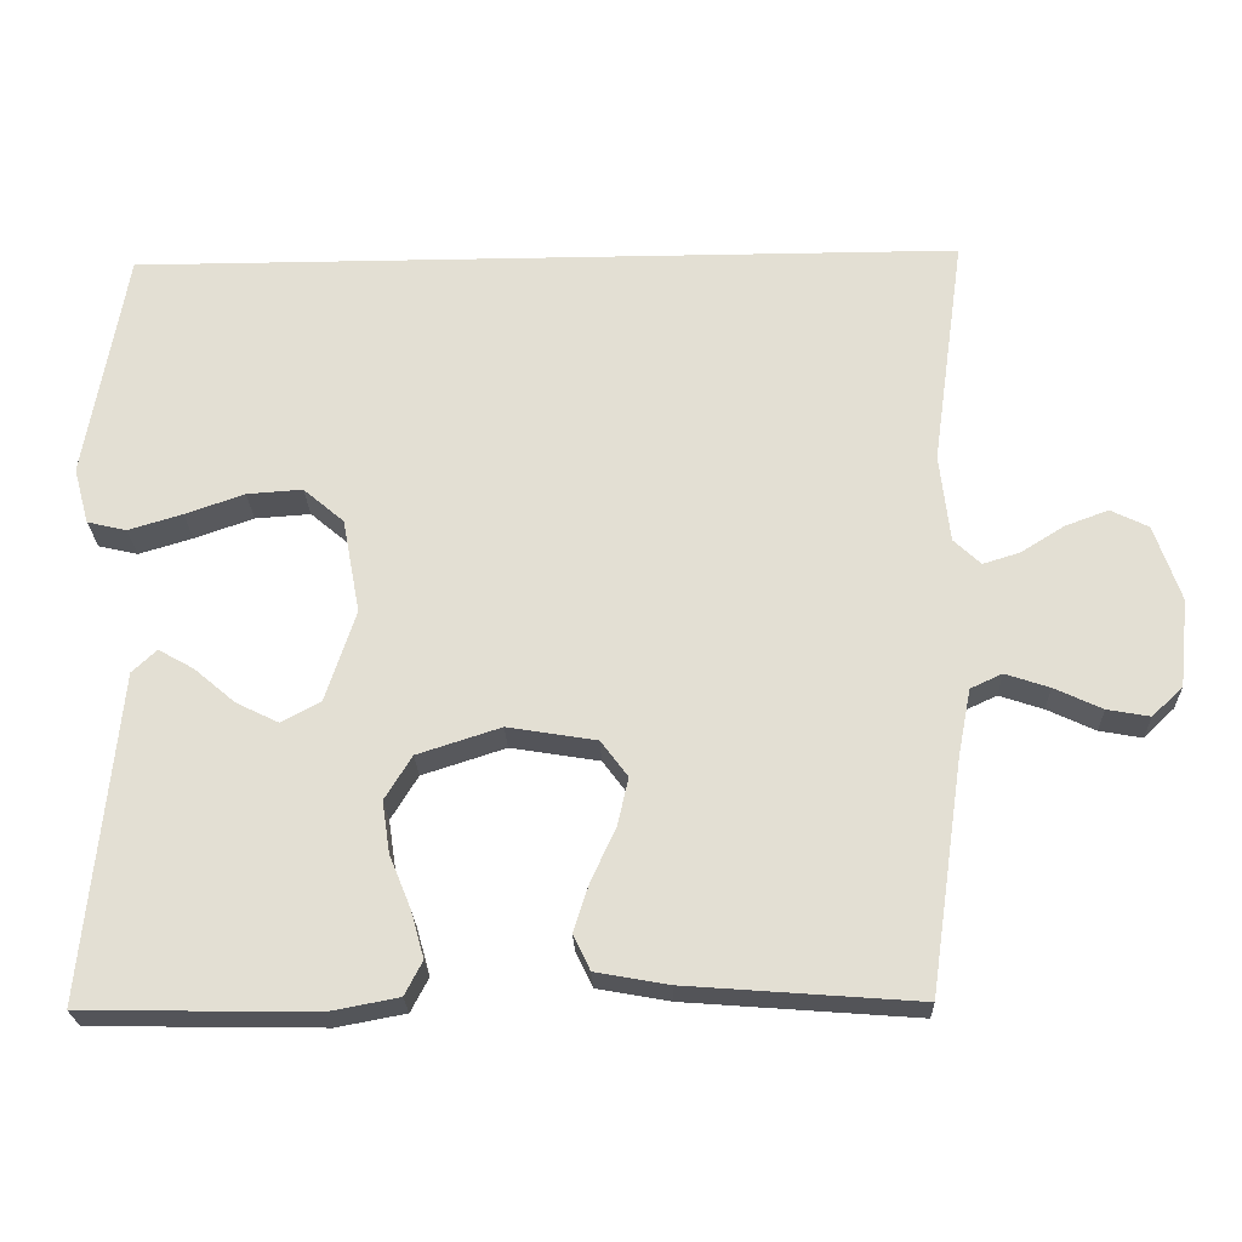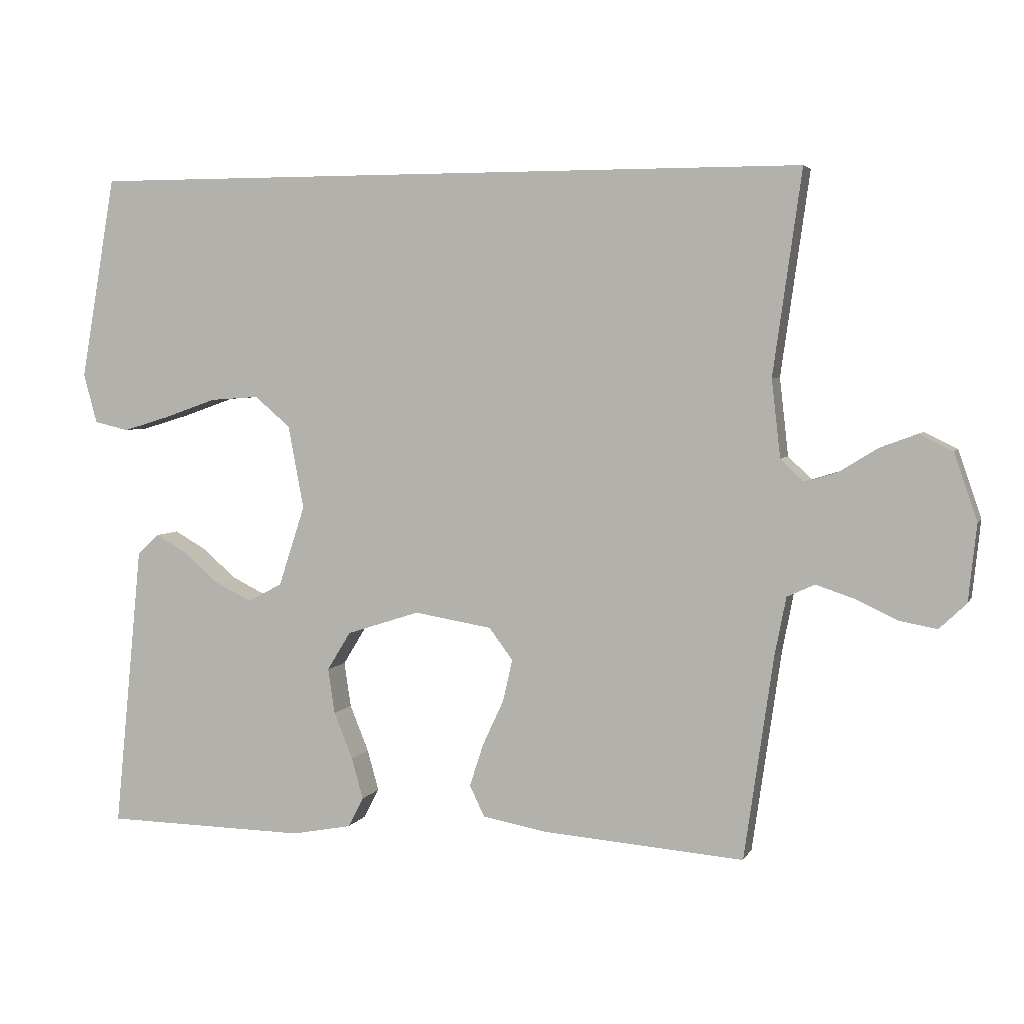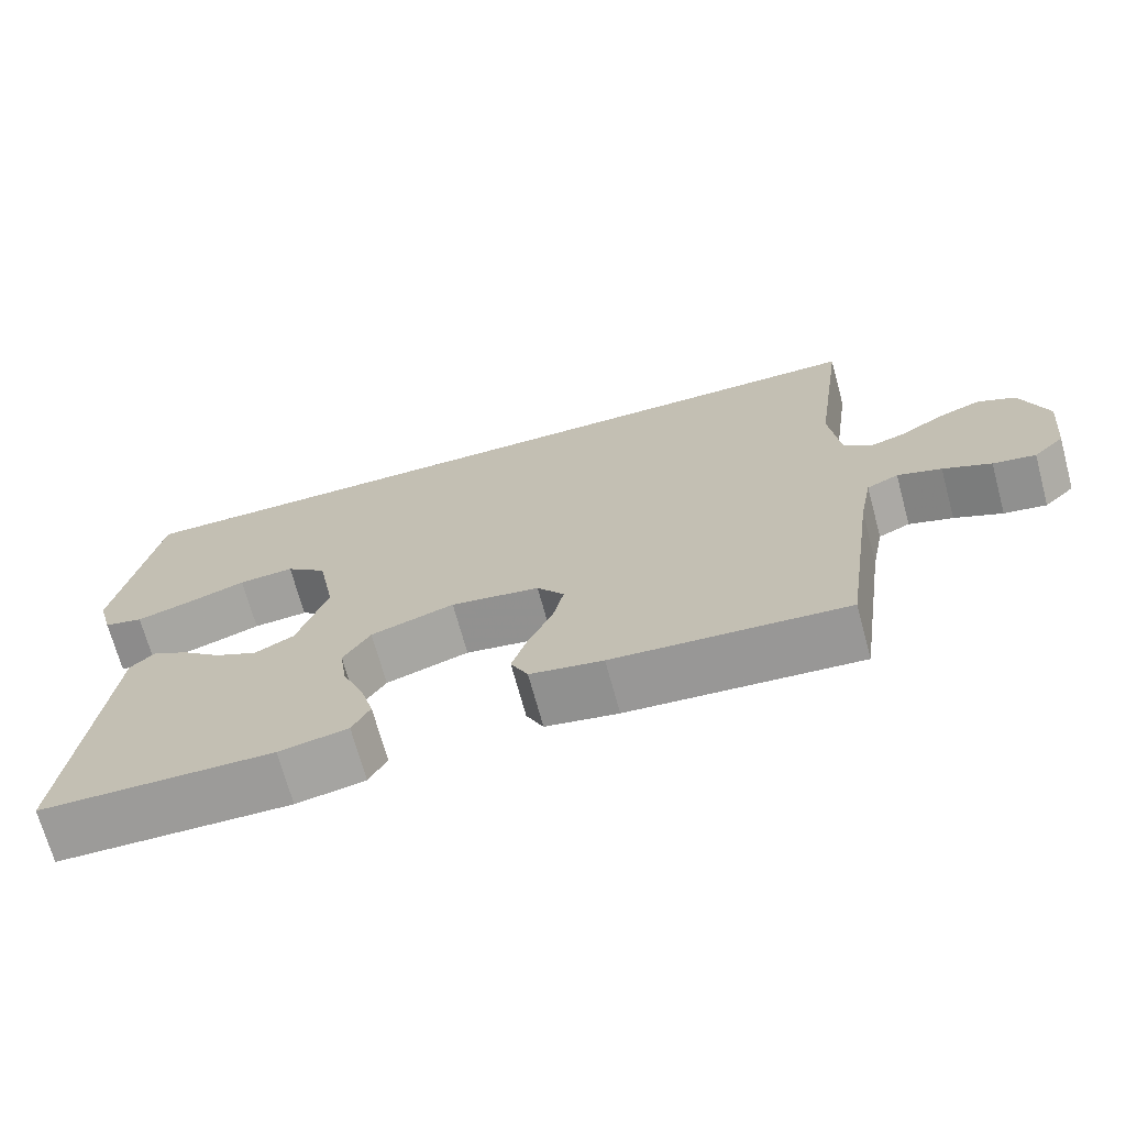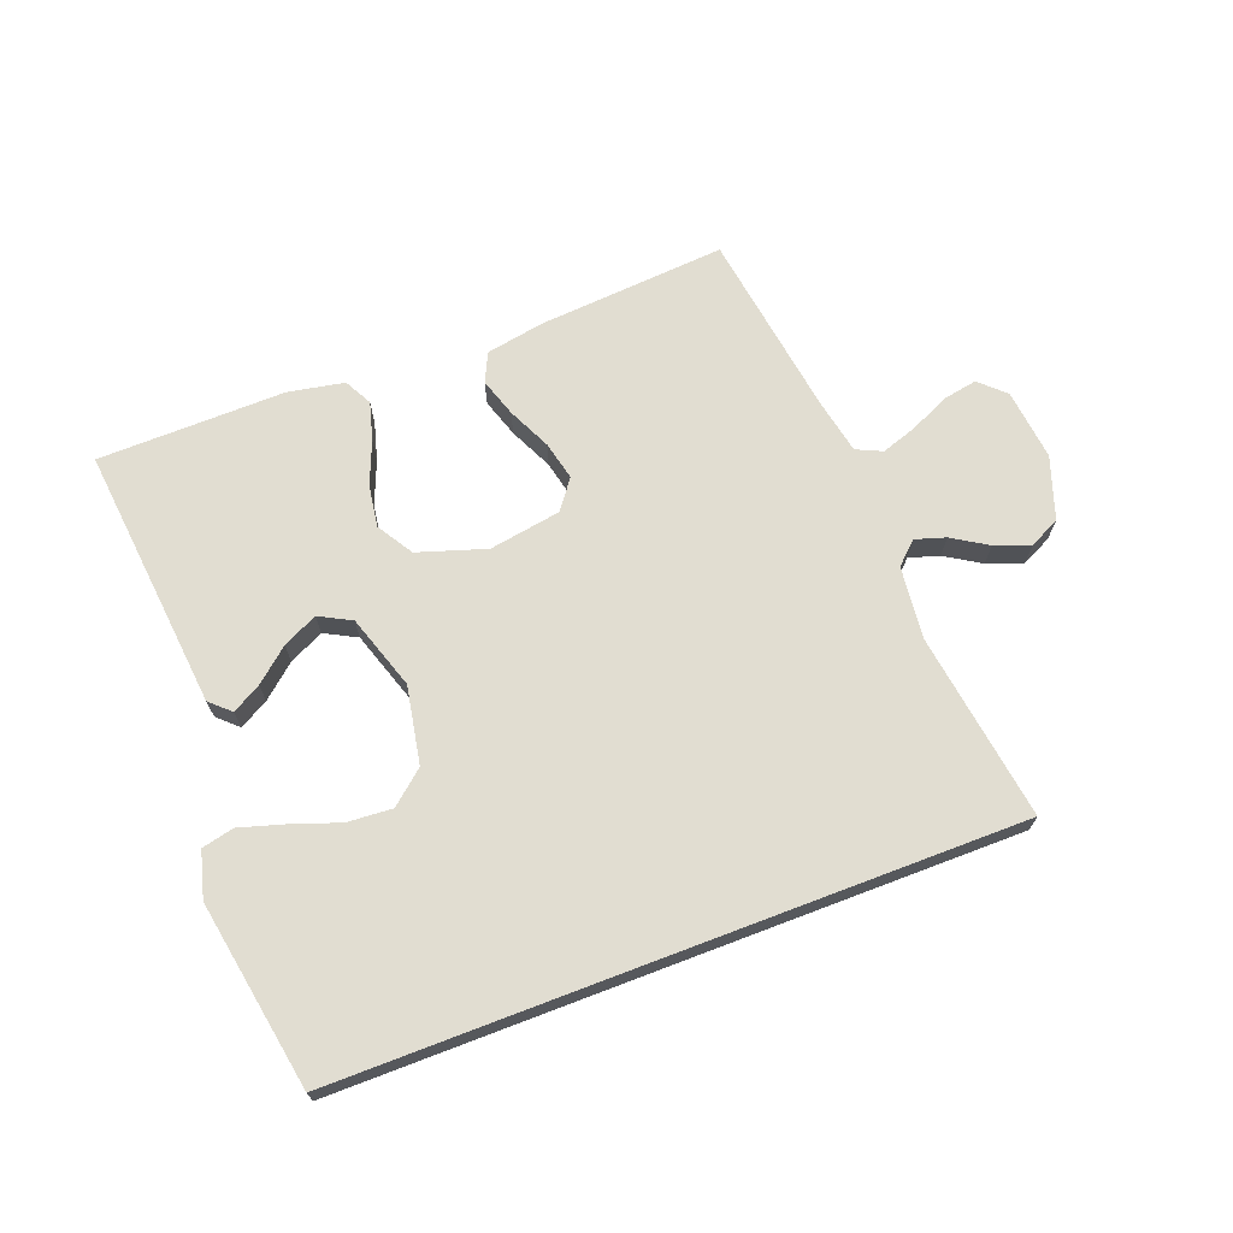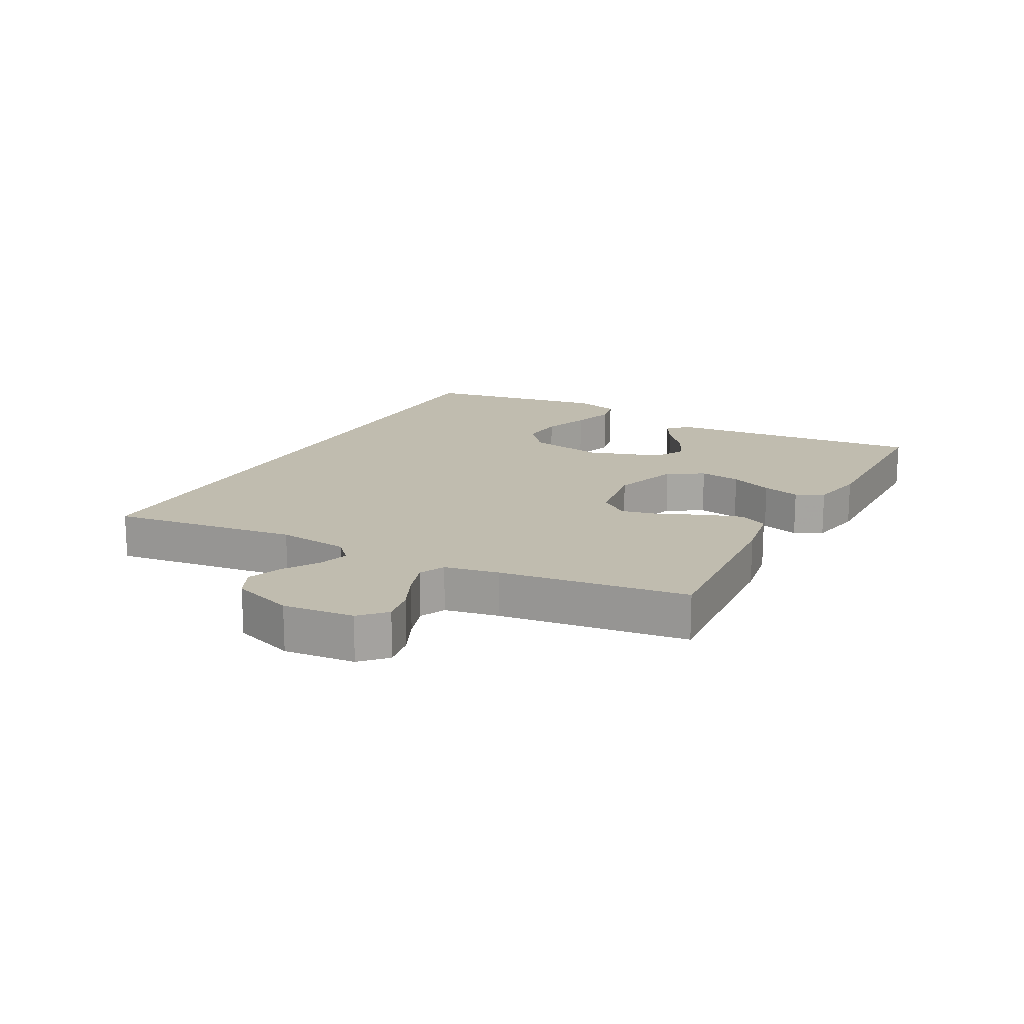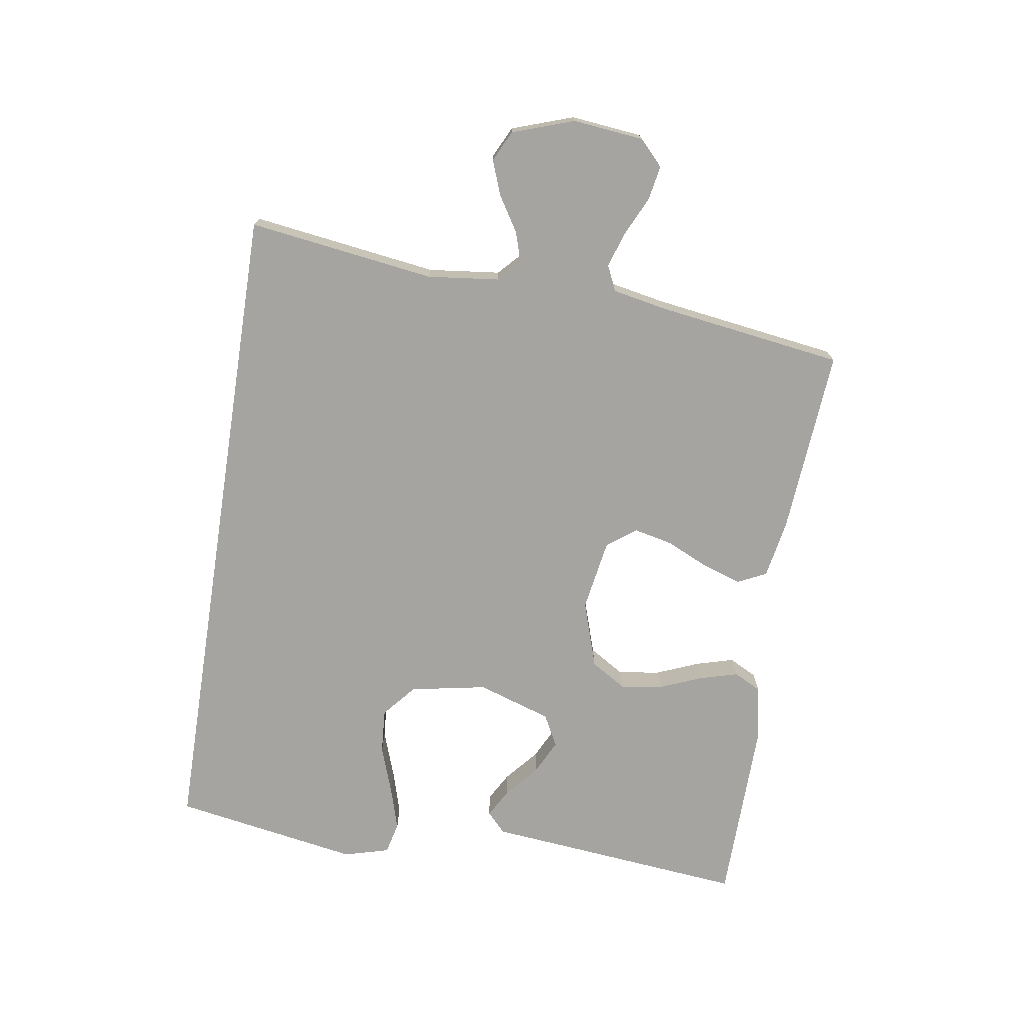
<metadata>
{"format":"obj","ext":"obj","renderer":"f3d","projection":"perspective","resolution":1024,"background":"white","views":[{"elev":-23.8,"azim":1.9,"up":"+Z"},{"elev":4.3,"azim":16.4,"up":"+Z"},{"elev":-70.2,"azim":15.2,"up":"+Z"},{"elev":68.9,"azim":-20.9,"up":"+Y"},{"elev":16.3,"azim":118.6,"up":"+Y"},{"elev":-73.3,"azim":81.2,"up":"+Y"}]}
</metadata>
<code>
v -0.5 0.07 -0.5
v -0.47 0.07 -0.2
v -0.458 0.07 -0.078
v -0.426 0.07 -0.048
v -0.38 0.07 -0.074
v -0.327 0.07 -0.119
v -0.272 0.07 -0.146
v -0.221 0.07 -0.119
v -0.182 0.07 0
v -0.205 0.07 0.123
v -0.258 0.07 0.168
v -0.33 0.07 0.163
v -0.407 0.07 0.136
v -0.477 0.07 0.115
v -0.528 0.07 0.127
v -0.548 0.07 0.2
v -0.496 0.07 0.5
v 0.578 0.07 0.5
v 0.536 0.07 0.2
v 0.549 0.07 0.085
v 0.584 0.07 0.052
v 0.632 0.07 0.067
v 0.688 0.07 0.102
v 0.744 0.07 0.123
v 0.793 0.07 0.099
v 0.827 0.07 0
v 0.815 0.07 -0.114
v 0.775 0.07 -0.152
v 0.72 0.07 -0.142
v 0.658 0.07 -0.113
v 0.601 0.07 -0.094
v 0.56 0.07 -0.113
v 0.543 0.07 -0.2
v 0.5 0.07 -0.5
v 0.2 0.07 -0.477
v 0.106 0.07 -0.46
v 0.084 0.07 -0.414
v 0.104 0.07 -0.352
v 0.136 0.07 -0.283
v 0.15 0.07 -0.221
v 0.115 0.07 -0.174
v 0 0.07 -0.155
v -0.108 0.07 -0.19
v -0.143 0.07 -0.247
v -0.133 0.07 -0.314
v -0.105 0.07 -0.383
v -0.088 0.07 -0.444
v -0.111 0.07 -0.488
v -0.2 0.07 -0.505
v -0.5 0 -0.5
v -0.47 0 -0.2
v -0.458 0 -0.078
v -0.426 0 -0.048
v -0.38 0 -0.074
v -0.327 0 -0.119
v -0.272 0 -0.146
v -0.221 0 -0.119
v -0.182 0 0
v -0.205 0 0.123
v -0.258 0 0.168
v -0.33 0 0.163
v -0.407 0 0.136
v -0.477 0 0.115
v -0.528 0 0.127
v -0.548 0 0.2
v -0.496 0 0.5
v 0.578 0 0.5
v 0.536 0 0.2
v 0.549 0 0.085
v 0.584 0 0.052
v 0.632 0 0.067
v 0.688 0 0.102
v 0.744 0 0.123
v 0.793 0 0.099
v 0.827 0 0
v 0.815 0 -0.114
v 0.775 0 -0.152
v 0.72 0 -0.142
v 0.658 0 -0.113
v 0.601 0 -0.094
v 0.56 0 -0.113
v 0.543 0 -0.2
v 0.5 0 -0.5
v 0.2 0 -0.477
v 0.106 0 -0.46
v 0.084 0 -0.414
v 0.104 0 -0.352
v 0.136 0 -0.283
v 0.15 0 -0.221
v 0.115 0 -0.174
v 0 0 -0.155
v -0.108 0 -0.19
v -0.143 0 -0.247
v -0.133 0 -0.314
v -0.105 0 -0.383
v -0.088 0 -0.444
v -0.111 0 -0.488
v -0.2 0 -0.505
f 48 49 1 2
f 45 46 47 48
f 44 45 48 2
f 43 44 2
f 42 43 2
f 36 37 38 39
f 36 39 40
f 33 34 35 36
f 32 33 36 40
f 31 32 40 41
f 27 28 29 30
f 27 30 31
f 26 27 31
f 22 23 24 25
f 21 22 25 26
f 16 17 18 19
f 16 19 20
f 12 13 14 15
f 12 15 16
f 11 12 16
f 3 4 5 6
f 3 6 7
f 2 3 7
f 42 2 7
f 26 31 41 42
f 21 26 42 7
f 20 21 7 8
f 11 16 20
f 10 11 20
f 9 10 20
f 8 9 20
f 51 50 98 97
f 97 96 95 94
f 51 97 94 93
f 51 93 92
f 51 92 91
f 88 87 86 85
f 89 88 85
f 85 84 83 82
f 89 85 82 81
f 90 89 81 80
f 79 78 77 76
f 80 79 76
f 80 76 75
f 74 73 72 71
f 75 74 71 70
f 68 67 66 65
f 69 68 65
f 64 63 62 61
f 65 64 61
f 65 61 60
f 55 54 53 52
f 56 55 52
f 56 52 51
f 56 51 91
f 91 90 80 75
f 56 91 75 70
f 57 56 70 69
f 69 65 60
f 69 60 59
f 69 59 58
f 69 58 57
f 1 50 51 2
f 2 51 52 3
f 3 52 53 4
f 4 53 54 5
f 5 54 55 6
f 6 55 56 7
f 7 56 57 8
f 8 57 58 9
f 9 58 59 10
f 10 59 60 11
f 11 60 61 12
f 12 61 62 13
f 13 62 63 14
f 14 63 64 15
f 15 64 65 16
f 16 65 66 17
f 17 66 67 18
f 18 67 68 19
f 19 68 69 20
f 20 69 70 21
f 21 70 71 22
f 22 71 72 23
f 23 72 73 24
f 24 73 74 25
f 25 74 75 26
f 26 75 76 27
f 27 76 77 28
f 28 77 78 29
f 29 78 79 30
f 30 79 80 31
f 31 80 81 32
f 32 81 82 33
f 33 82 83 34
f 34 83 84 35
f 35 84 85 36
f 36 85 86 37
f 37 86 87 38
f 38 87 88 39
f 39 88 89 40
f 40 89 90 41
f 41 90 91 42
f 42 91 92 43
f 43 92 93 44
f 44 93 94 45
f 45 94 95 46
f 46 95 96 47
f 47 96 97 48
f 48 97 98 49
f 49 98 50 1

</code>
